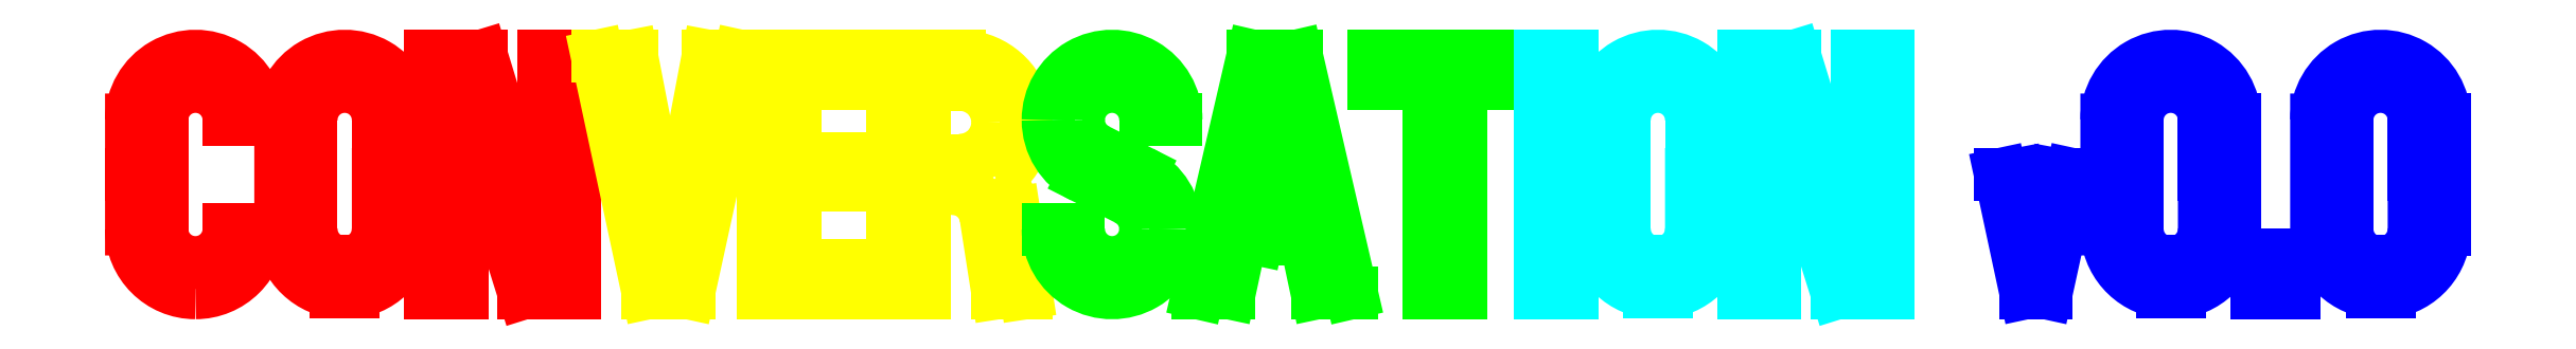
<metadata>
{"format":"dxf","ext":"dxf","renderer":"ezdxf+matplotlib","layout":"modelspace","background":"white","min_lineweight":24,"dpi":150}
</metadata>
<code>
0
SECTION
2
ENTITIES
0
LINE
8
1
10
-0.5498
20
1.547
30
0
11
-0.5498
21
1.332
31
0
0
LINE
8
1
10
-0.5171
20
1.547
30
0
11
-0.5498
21
1.547
31
0
0
LINE
8
1
10
-0.5171
20
1.297
30
0
11
-0.5171
21
1.547
31
0
0
LINE
8
1
10
-0.5706
20
1.297
30
0
11
-0.5171
21
1.297
31
0
0
LINE
8
1
10
-0.6361
20
1.507
30
0
11
-0.5706
21
1.297
31
0
0
LINE
8
1
10
-0.6361
20
1.297
30
0
11
-0.6361
21
1.507
31
0
0
LINE
8
1
10
-0.6688
20
1.297
30
0
11
-0.6361
21
1.297
31
0
0
LINE
8
1
10
-0.6688
20
1.547
30
0
11
-0.6688
21
1.297
31
0
0
LINE
8
1
10
-0.6153
20
1.547
30
0
11
-0.6688
21
1.547
31
0
0
LINE
8
1
10
-0.5498
20
1.332
30
0
11
-0.6153
21
1.547
31
0
0
LINE
8
1
10
-0.9524
20
1.365
30
0
11
-0.9524
21
1.482
31
0
0
ARC
8
1
10
-0.9169
20
1.365
30
0
40
0.03549
50
180
51
360
0
LINE
8
1
10
-0.8495
20
1.365
30
0
11
-0.8814
21
1.365
31
0
0
ARC
8
1
10
-0.9169
20
1.365
30
0
40
0.06737
50
180
51
270
0
LINE
8
1
10
-0.9843
20
1.48
30
0
11
-0.9843
21
1.422
31
0
0
ARC
8
1
10
-0.9169
20
1.48
30
0
40
0.06737
50
360
51
180
0
LINE
8
1
10
-0.8814
20
1.48
30
0
11
-0.8495
21
1.48
31
0
0
ARC
8
1
10
-0.9169
20
1.48
30
0
40
0.03549
50
360
51
180
0
LINE
8
1
10
-0.724
20
1.48
30
0
11
-0.724
21
1.422
31
0
0
ARC
8
1
10
-0.7595
20
1.48
30
0
40
0.03549
50
360
51
180
0
LINE
8
1
10
-0.795
20
1.365
30
0
11
-0.795
21
1.48
31
0
0
ARC
8
1
10
-0.7595
20
1.365
30
0
40
0.03549
50
180
51
255.5
0
LINE
8
1
10
-0.7684
20
1.298
30
0
11
-0.7684
21
1.33
31
0
0
ARC
8
1
10
-0.7595
20
1.365
30
0
40
0.06737
50
180
51
262.4
0
LINE
8
1
10
-0.8269
20
1.48
30
0
11
-0.8269
21
1.365
31
0
0
ARC
8
1
10
-0.7595
20
1.48
30
0
40
0.06737
50
360
51
180
0
LINE
8
1
10
-0.6921
20
1.365
30
0
11
-0.6921
21
1.48
31
0
0
ARC
8
1
10
-0.7595
20
1.365
30
0
40
0.06737
50
277.6
51
0.0008974
0
LINE
8
1
10
-0.7506
20
1.33
30
0
11
-0.7506
21
1.298
31
0
0
ARC
8
1
10
-0.7595
20
1.365
30
0
40
0.03549
50
284.5
51
0.0009997
0
LINE
8
1
10
-0.724
20
1.422
30
0
11
-0.724
21
1.365
31
0
0
ARC
8
1
10
-0.9169
20
1.365
30
0
40
0.06737
50
270
51
360
0
LINE
8
1
10
-0.9843
20
1.422
30
0
11
-0.9843
21
1.365
31
0
0
LINE
8
2
10
-0.3762
20
1.547
30
0
11
-0.4161
21
1.336
31
0
0
LINE
8
2
10
-0.3424
20
1.547
30
0
11
-0.3762
21
1.547
31
0
0
LINE
8
2
10
-0.397
20
1.297
30
0
11
-0.3424
21
1.547
31
0
0
LINE
8
2
10
-0.4396
20
1.297
30
0
11
-0.397
21
1.297
31
0
0
LINE
8
2
10
-0.4931
20
1.547
30
0
11
-0.4396
21
1.297
31
0
0
LINE
8
2
10
-0.457
20
1.547
30
0
11
-0.4931
21
1.547
31
0
0
LINE
8
2
10
-0.4161
20
1.336
30
0
11
-0.457
21
1.547
31
0
0
LINE
8
2
10
-0.2845
20
1.439
30
0
11
-0.2845
21
1.519
31
0
0
LINE
8
2
10
-0.2103
20
1.439
30
0
11
-0.2845
21
1.439
31
0
0
LINE
8
2
10
-0.2103
20
1.411
30
0
11
-0.2103
21
1.439
31
0
0
LINE
8
2
10
-0.2845
20
1.411
30
0
11
-0.2103
21
1.411
31
0
0
LINE
8
2
10
-0.2845
20
1.326
30
0
11
-0.2845
21
1.411
31
0
0
LINE
8
2
10
-0.2038
20
1.326
30
0
11
-0.2845
21
1.326
31
0
0
LINE
8
2
10
-0.2038
20
1.297
30
0
11
-0.2038
21
1.326
31
0
0
LINE
8
2
10
-0.3184
20
1.297
30
0
11
-0.2038
21
1.297
31
0
0
LINE
8
2
10
-0.3184
20
1.547
30
0
11
-0.3184
21
1.297
31
0
0
LINE
8
2
10
-0.2059
20
1.547
30
0
11
-0.3184
21
1.547
31
0
0
LINE
8
2
10
-0.2059
20
1.519
30
0
11
-0.2059
21
1.547
31
0
0
LINE
8
2
10
-0.2845
20
1.519
30
0
11
-0.2059
21
1.519
31
0
0
LINE
8
2
10
-0.1481
20
1.467
30
0
11
-0.1481
21
1.518
31
0
0
LINE
8
2
10
-0.1819
20
1.467
30
0
11
-0.1481
21
1.467
31
0
0
LINE
8
2
10
-0.1819
20
1.547
30
0
11
-0.1819
21
1.467
31
0
0
LINE
8
2
10
-0.111
20
1.547
30
0
11
-0.1819
21
1.547
31
0
0
ARC
8
2
10
-0.111
20
1.477
30
0
40
0.06987
50
302.9
51
90
0
ARC
8
2
10
-0.1189
20
1.372
30
0
40
0.06576
50
8.617
51
45.86
0
LINE
8
2
10
-0.04112
20
1.297
30
0
11
-0.05387
21
1.381
31
0
0
LINE
8
2
10
-0.07087
20
1.297
30
0
11
-0.04112
21
1.297
31
0
0
LINE
8
2
10
-0.0833
20
1.377
30
0
11
-0.07087
21
1.297
31
0
0
ARC
8
2
10
-0.1189
20
1.372
30
0
40
0.03601
50
8.856
51
90.01
0
LINE
8
2
10
-0.1481
20
1.408
30
0
11
-0.1189
21
1.408
31
0
0
LINE
8
2
10
-0.1481
20
1.297
30
0
11
-0.1481
21
1.408
31
0
0
LINE
8
2
10
-0.1819
20
1.297
30
0
11
-0.1481
21
1.297
31
0
0
LINE
8
2
10
-0.1819
20
1.437
30
0
11
-0.1819
21
1.297
31
0
0
LINE
8
2
10
-0.111
20
1.437
30
0
11
-0.1819
21
1.437
31
0
0
ARC
8
2
10
-0.111
20
1.477
30
0
40
0.04012
50
270
51
360
0
ARC
8
2
10
-0.111
20
1.477
30
0
40
0.04012
50
360
51
90
0
LINE
8
2
10
-0.1481
20
1.518
30
0
11
-0.111
21
1.518
31
0
0
ARC
8
3
10
0.04956
20
1.48
30
0
40
0.06737
50
180
51
243.2
0
ARC
8
3
10
0.04957
20
1.48
30
0
40
0.06737
50
360
51
180
0
LINE
8
3
10
0.08505
20
1.48
30
0
11
0.1169
21
1.48
31
0
0
ARC
8
3
10
0.04957
20
1.48
30
0
40
0.03549
50
360
51
180
0
ARC
8
3
10
0.04957
20
1.48
30
0
40
0.03549
50
180
51
243.2
0
LINE
8
3
10
0.07996
20
1.425
30
0
11
0.03356
21
1.448
31
0
0
ARC
8
3
10
0.04956
20
1.365
30
0
40
0.06737
50
360
51
63.18
0
ARC
8
3
10
0.04957
20
1.365
30
0
40
0.06737
50
180
51
360
0
LINE
8
3
10
0.01408
20
1.365
30
0
11
-0.01781
21
1.365
31
0
0
ARC
8
3
10
0.04957
20
1.365
30
0
40
0.03549
50
180
51
360
0
ARC
8
3
10
0.04957
20
1.365
30
0
40
0.03549
50
360
51
63.18
0
LINE
8
3
10
0.01917
20
1.42
30
0
11
0.06557
21
1.396
31
0
0
LINE
8
3
10
0.22
20
1.516
30
0
11
0.2479
21
1.382
31
0
0
LINE
8
3
10
0.173
20
1.297
30
0
11
0.22
21
1.516
31
0
0
LINE
8
3
10
0.1403
20
1.297
30
0
11
0.173
21
1.297
31
0
0
LINE
8
3
10
0.1981
20
1.547
30
0
11
0.1403
21
1.297
31
0
0
LINE
8
3
10
0.244
20
1.547
30
0
11
0.1981
21
1.547
31
0
0
LINE
8
3
10
0.3018
20
1.297
30
0
11
0.244
21
1.547
31
0
0
LINE
8
3
10
0.2658
20
1.297
30
0
11
0.3018
21
1.297
31
0
0
LINE
8
3
10
0.2538
20
1.354
30
0
11
0.2658
21
1.297
31
0
0
LINE
8
3
10
0.2025
20
1.354
30
0
11
0.2538
21
1.354
31
0
0
LINE
8
3
10
0.2085
20
1.382
30
0
11
0.2025
21
1.354
31
0
0
LINE
8
3
10
0.2479
20
1.382
30
0
11
0.2085
21
1.382
31
0
0
LINE
8
3
10
0.4176
20
1.297
30
0
11
0.4176
21
1.519
31
0
0
LINE
8
3
10
0.3837
20
1.297
30
0
11
0.4176
21
1.297
31
0
0
LINE
8
3
10
0.3837
20
1.519
30
0
11
0.3837
21
1.297
31
0
0
LINE
8
3
10
0.3258
20
1.519
30
0
11
0.3837
21
1.519
31
0
0
LINE
8
3
10
0.3258
20
1.547
30
0
11
0.3258
21
1.519
31
0
0
LINE
8
3
10
0.4765
20
1.547
30
0
11
0.3258
21
1.547
31
0
0
LINE
8
3
10
0.4765
20
1.519
30
0
11
0.4765
21
1.547
31
0
0
LINE
8
3
10
0.4176
20
1.519
30
0
11
0.4765
21
1.519
31
0
0
LINE
8
4
10
0.5005
20
1.547
30
0
11
0.5005
21
1.422
31
0
0
LINE
8
4
10
0.5344
20
1.547
30
0
11
0.5005
21
1.547
31
0
0
LINE
8
4
10
0.5344
20
1.297
30
0
11
0.5344
21
1.547
31
0
0
LINE
8
4
10
0.5005
20
1.297
30
0
11
0.5344
21
1.297
31
0
0
LINE
8
4
10
0.5005
20
1.422
30
0
11
0.5005
21
1.297
31
0
0
LINE
8
4
10
0.6605
20
1.48
30
0
11
0.6605
21
1.422
31
0
0
ARC
8
4
10
0.625
20
1.48
30
0
40
0.03549
50
360
51
180
0
LINE
8
4
10
0.5896
20
1.365
30
0
11
0.5896
21
1.48
31
0
0
ARC
8
4
10
0.625
20
1.365
30
0
40
0.03549
50
180
51
255.5
0
LINE
8
4
10
0.6162
20
1.298
30
0
11
0.6162
21
1.33
31
0
0
ARC
8
4
10
0.625
20
1.365
30
0
40
0.06737
50
180
51
262.4
0
LINE
8
4
10
0.5577
20
1.48
30
0
11
0.5577
21
1.365
31
0
0
ARC
8
4
10
0.625
20
1.48
30
0
40
0.06737
50
360
51
180
0
LINE
8
4
10
0.6924
20
1.365
30
0
11
0.6924
21
1.48
31
0
0
ARC
8
4
10
0.625
20
1.365
30
0
40
0.06737
50
277.6
51
0.0008974
0
LINE
8
4
10
0.6339
20
1.33
30
0
11
0.6339
21
1.298
31
0
0
ARC
8
4
10
0.625
20
1.365
30
0
40
0.03549
50
284.5
51
0.0009997
0
LINE
8
4
10
0.6605
20
1.422
30
0
11
0.6605
21
1.365
31
0
0
LINE
8
4
10
0.8347
20
1.547
30
0
11
0.8347
21
1.332
31
0
0
LINE
8
4
10
0.8675
20
1.547
30
0
11
0.8347
21
1.547
31
0
0
LINE
8
4
10
0.8675
20
1.297
30
0
11
0.8675
21
1.547
31
0
0
LINE
8
4
10
0.814
20
1.297
30
0
11
0.8675
21
1.297
31
0
0
LINE
8
4
10
0.7485
20
1.507
30
0
11
0.814
21
1.297
31
0
0
LINE
8
4
10
0.7485
20
1.297
30
0
11
0.7485
21
1.507
31
0
0
LINE
8
4
10
0.7157
20
1.297
30
0
11
0.7485
21
1.297
31
0
0
LINE
8
4
10
0.7157
20
1.547
30
0
11
0.7157
21
1.297
31
0
0
LINE
8
4
10
0.7692
20
1.547
30
0
11
0.7157
21
1.547
31
0
0
LINE
8
4
10
0.8347
20
1.332
30
0
11
0.7692
21
1.547
31
0
0
LINE
8
5
10
1.201
20
1.48
30
0
11
1.201
21
1.422
31
0
0
ARC
8
5
10
1.166
20
1.48
30
0
40
0.03549
50
360
51
180
0
LINE
8
5
10
1.13
20
1.365
30
0
11
1.13
21
1.48
31
0
0
ARC
8
5
10
1.166
20
1.365
30
0
40
0.03549
50
180
51
255.5
0
LINE
8
5
10
1.157
20
1.298
30
0
11
1.157
21
1.33
31
0
0
ARC
8
5
10
1.166
20
1.365
30
0
40
0.06737
50
180
51
262.4
0
LINE
8
5
10
1.098
20
1.48
30
0
11
1.098
21
1.365
31
0
0
ARC
8
5
10
1.166
20
1.48
30
0
40
0.06737
50
360
51
180
0
LINE
8
5
10
1.233
20
1.365
30
0
11
1.233
21
1.48
31
0
0
ARC
8
5
10
1.166
20
1.365
30
0
40
0.06737
50
277.6
51
360
0
LINE
8
5
10
1.175
20
1.33
30
0
11
1.175
21
1.298
31
0
0
ARC
8
5
10
1.166
20
1.365
30
0
40
0.03549
50
284.5
51
0.0009689
0
LINE
8
5
10
1.201
20
1.422
30
0
11
1.201
21
1.365
31
0
0
LINE
8
5
10
1.257
20
1.337
30
0
11
1.257
21
1.317
31
0
0
LINE
8
5
10
1.296
20
1.337
30
0
11
1.257
21
1.337
31
0
0
LINE
8
5
10
1.296
20
1.297
30
0
11
1.296
21
1.337
31
0
0
LINE
8
5
10
1.257
20
1.297
30
0
11
1.296
21
1.297
31
0
0
LINE
8
5
10
1.257
20
1.317
30
0
11
1.257
21
1.297
31
0
0
LINE
8
5
10
1.422
20
1.48
30
0
11
1.422
21
1.422
31
0
0
ARC
8
5
10
1.387
20
1.48
30
0
40
0.03549
50
360
51
180
0
LINE
8
5
10
1.352
20
1.365
30
0
11
1.352
21
1.48
31
0
0
ARC
8
5
10
1.387
20
1.365
30
0
40
0.03549
50
180
51
255.5
0
LINE
8
5
10
1.378
20
1.298
30
0
11
1.378
21
1.33
31
0
0
ARC
8
5
10
1.387
20
1.365
30
0
40
0.06737
50
180
51
262.4
0
LINE
8
5
10
1.32
20
1.48
30
0
11
1.32
21
1.365
31
0
0
ARC
8
5
10
1.387
20
1.48
30
0
40
0.06737
50
360
51
180
0
LINE
8
5
10
1.454
20
1.365
30
0
11
1.454
21
1.422
31
0
0
ARC
8
5
10
1.387
20
1.365
30
0
40
0.06737
50
277.6
51
360
0
LINE
8
5
10
1.396
20
1.33
30
0
11
1.396
21
1.298
31
0
0
ARC
8
5
10
1.387
20
1.365
30
0
40
0.03549
50
284.5
51
0.0009689
0
LINE
8
5
10
1.422
20
1.422
30
0
11
1.422
21
1.365
31
0
0
LINE
8
5
10
1.045
20
1.422
30
0
11
1.025
21
1.316
31
0
0
LINE
8
5
10
1.062
20
1.422
30
0
11
1.045
21
1.422
31
0
0
LINE
8
5
10
1.034
20
1.297
30
0
11
1.062
21
1.422
31
0
0
LINE
8
5
10
1.013
20
1.297
30
0
11
1.034
21
1.297
31
0
0
LINE
8
5
10
0.9863
20
1.422
30
0
11
1.013
21
1.297
31
0
0
LINE
8
5
10
1.004
20
1.422
30
0
11
0.9863
21
1.422
31
0
0
LINE
8
5
10
1.025
20
1.316
30
0
11
1.004
21
1.422
31
0
0
LINE
8
5
10
1.454
20
1.422
30
0
11
1.454
21
1.48
31
0
0
ENDSEC
0
EOF

</code>
